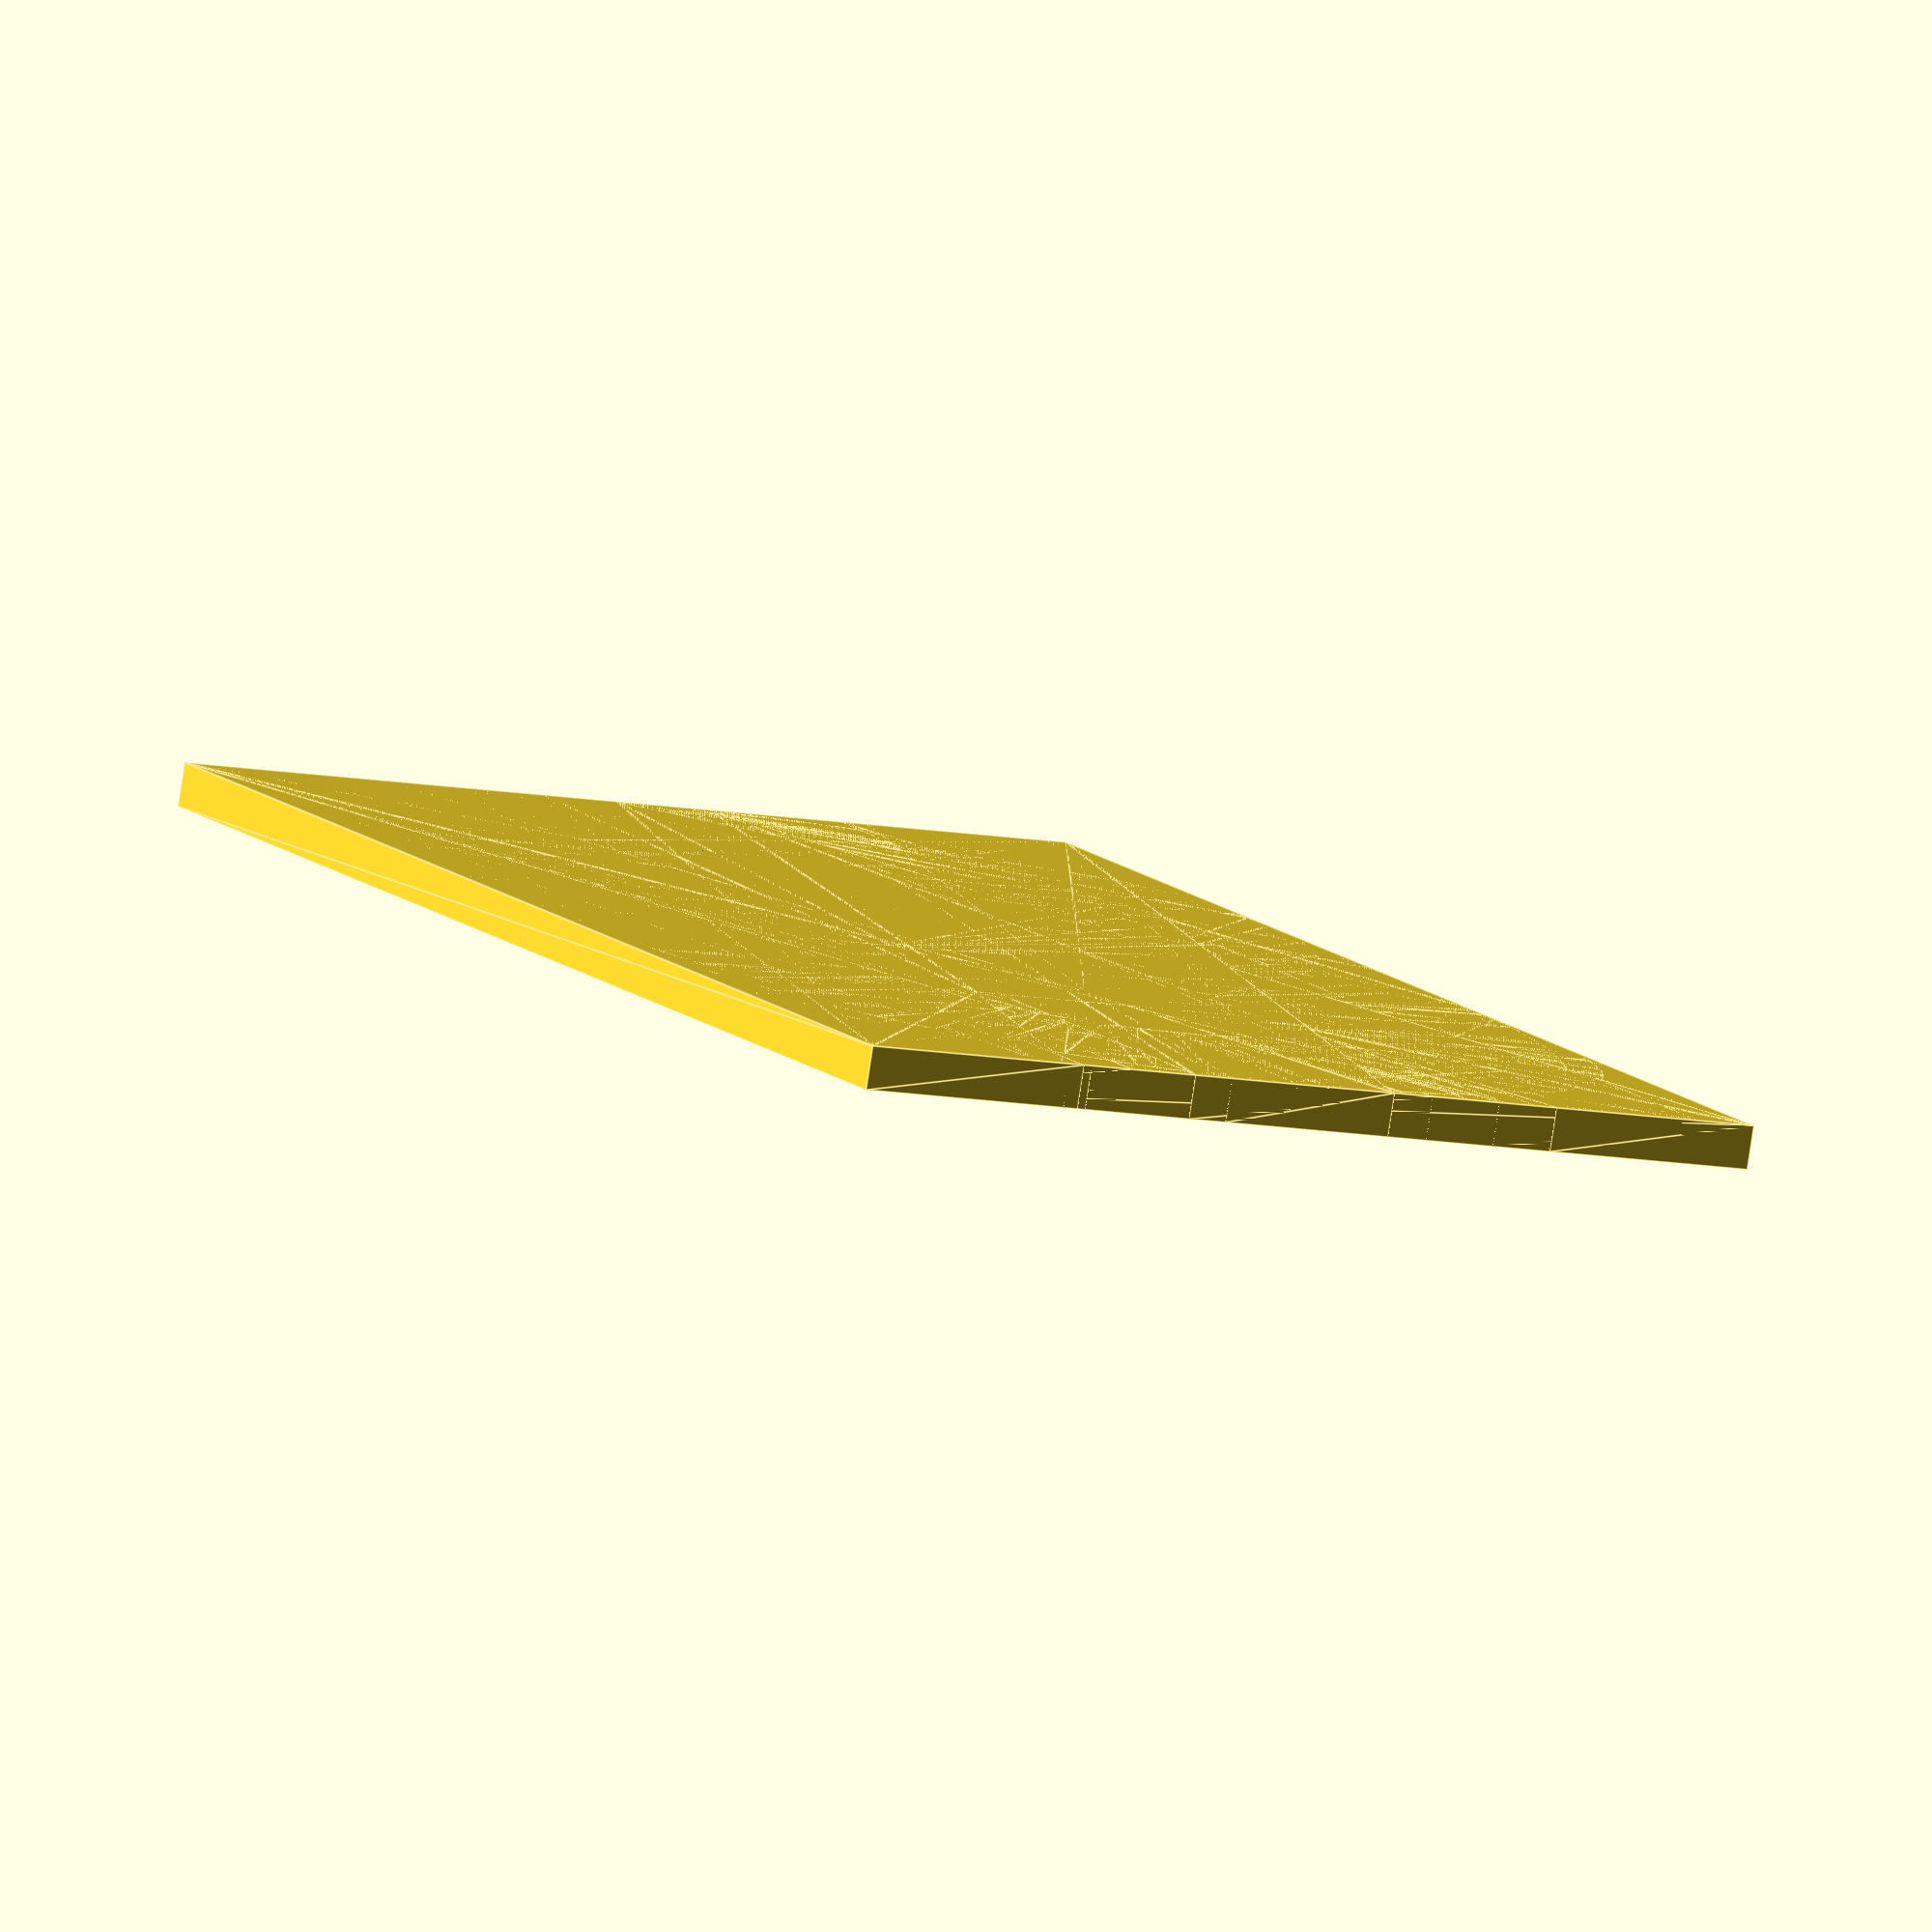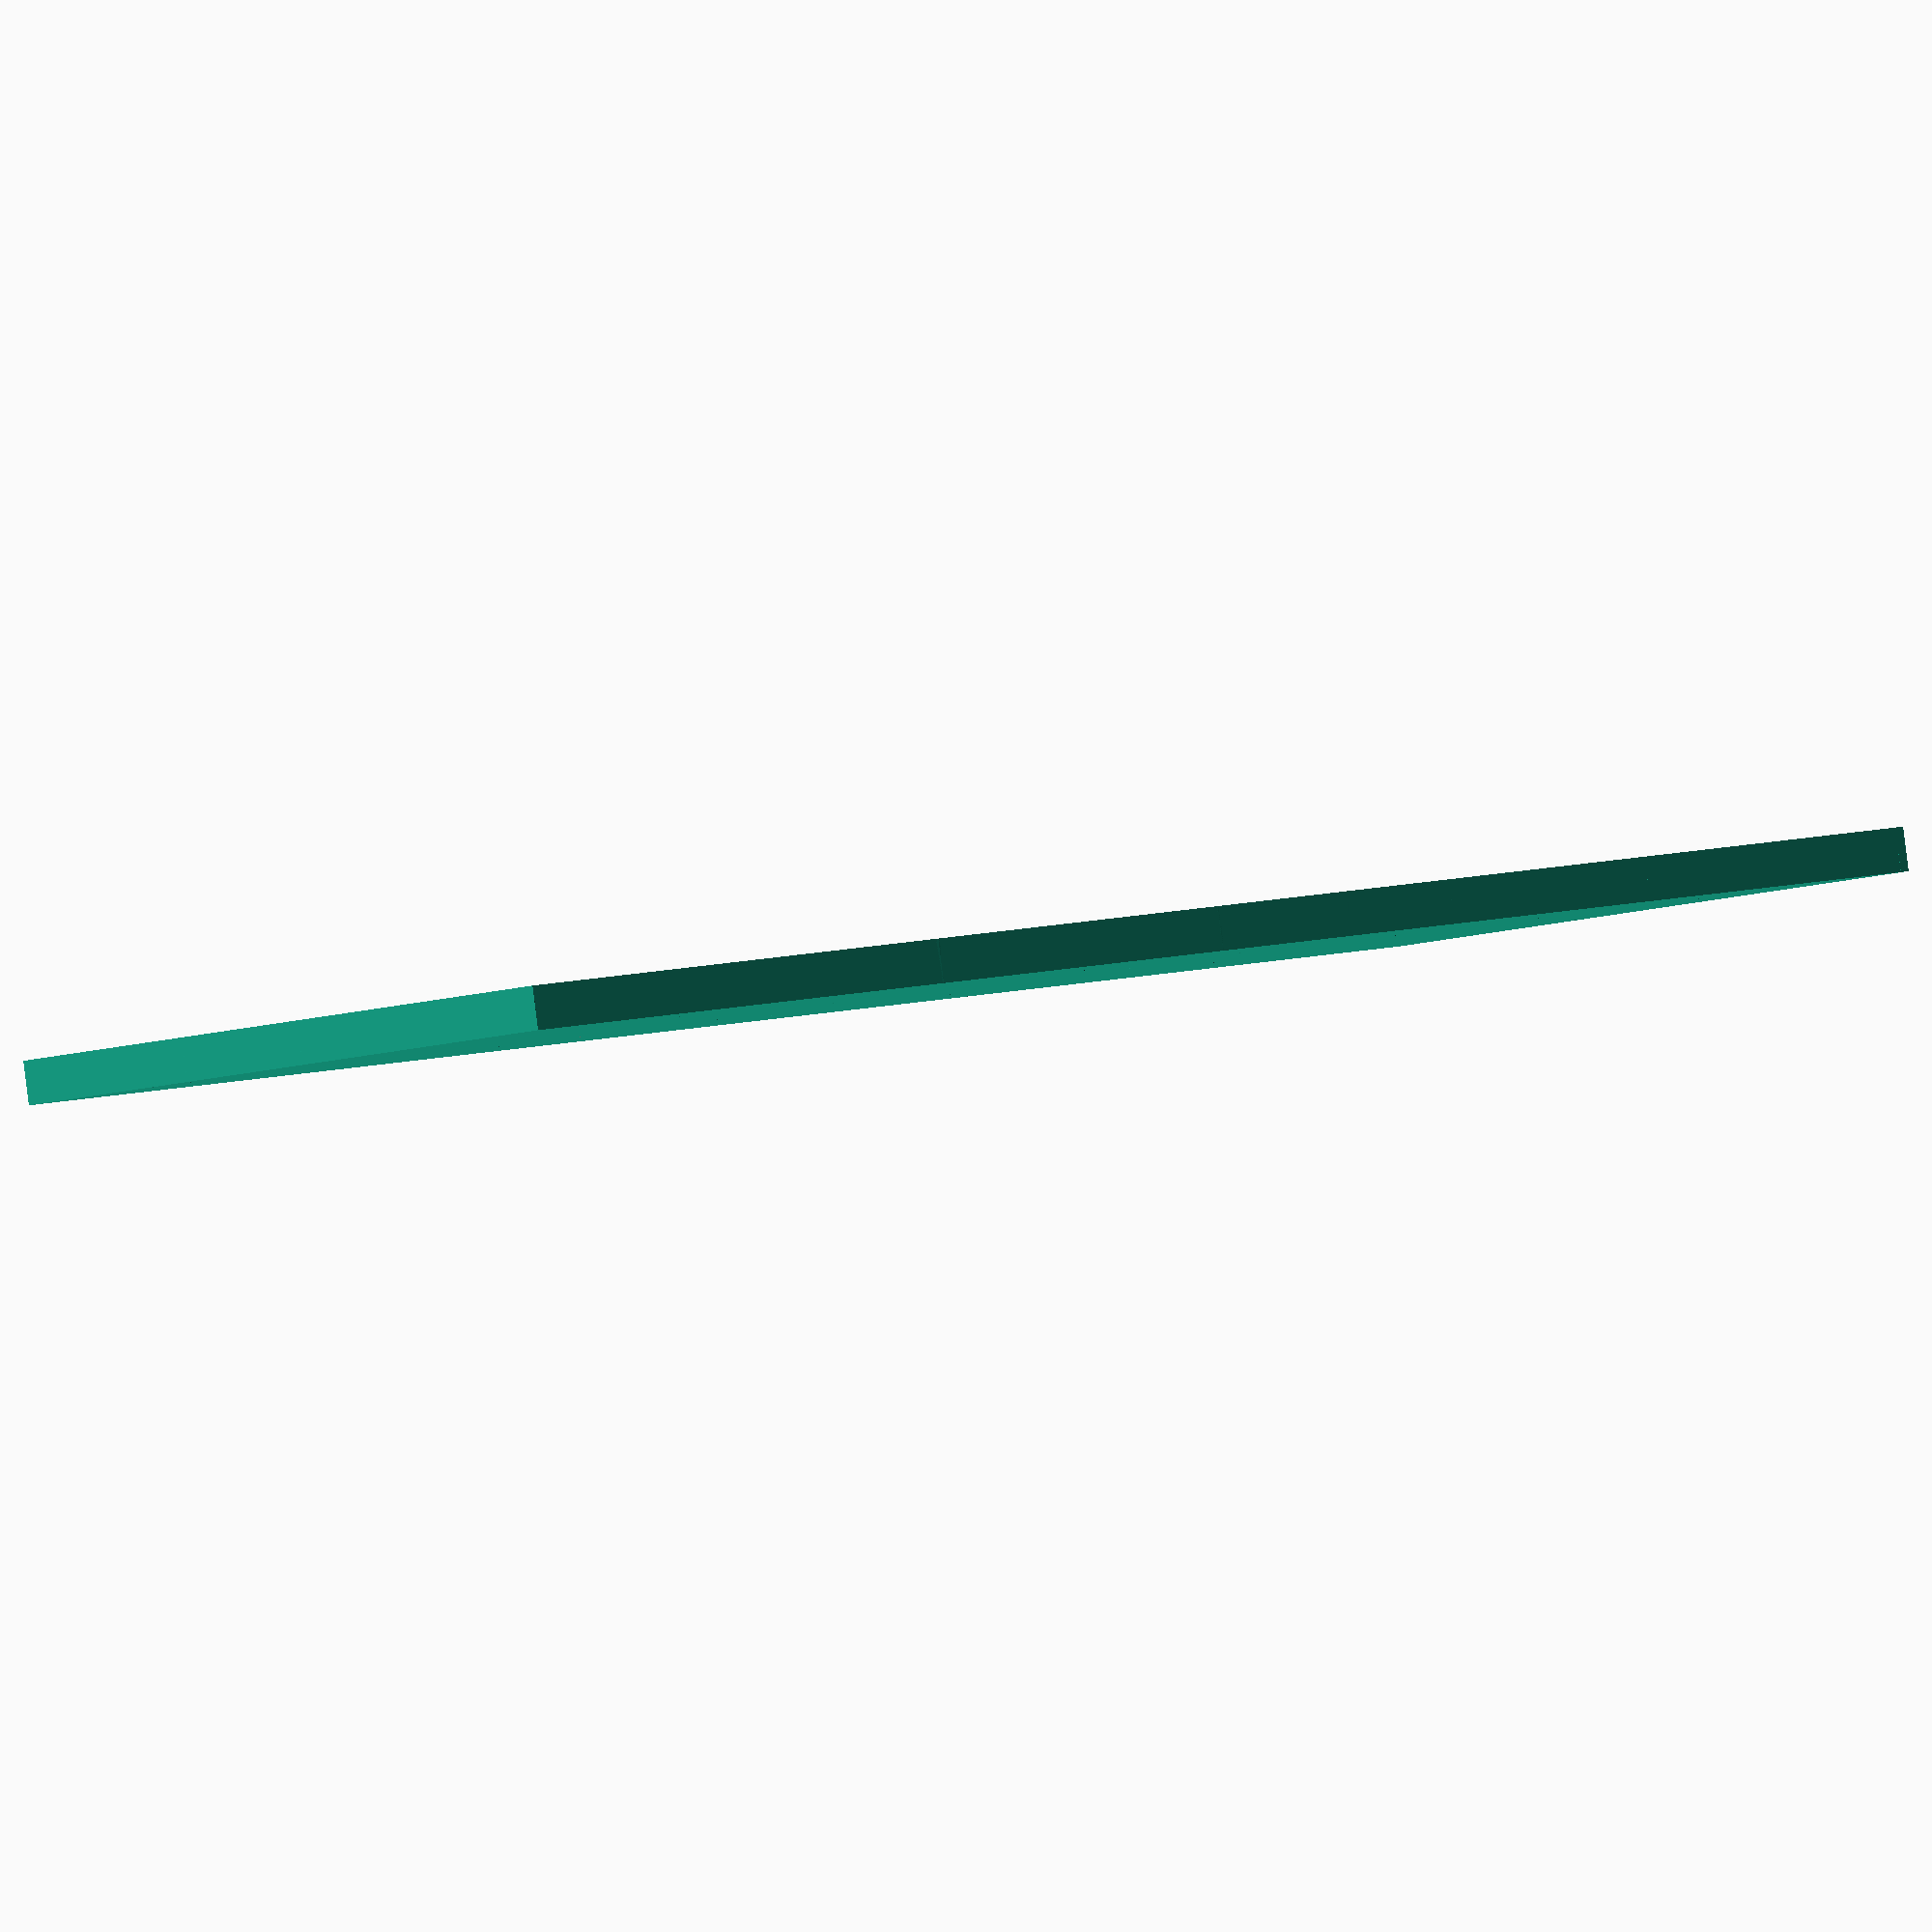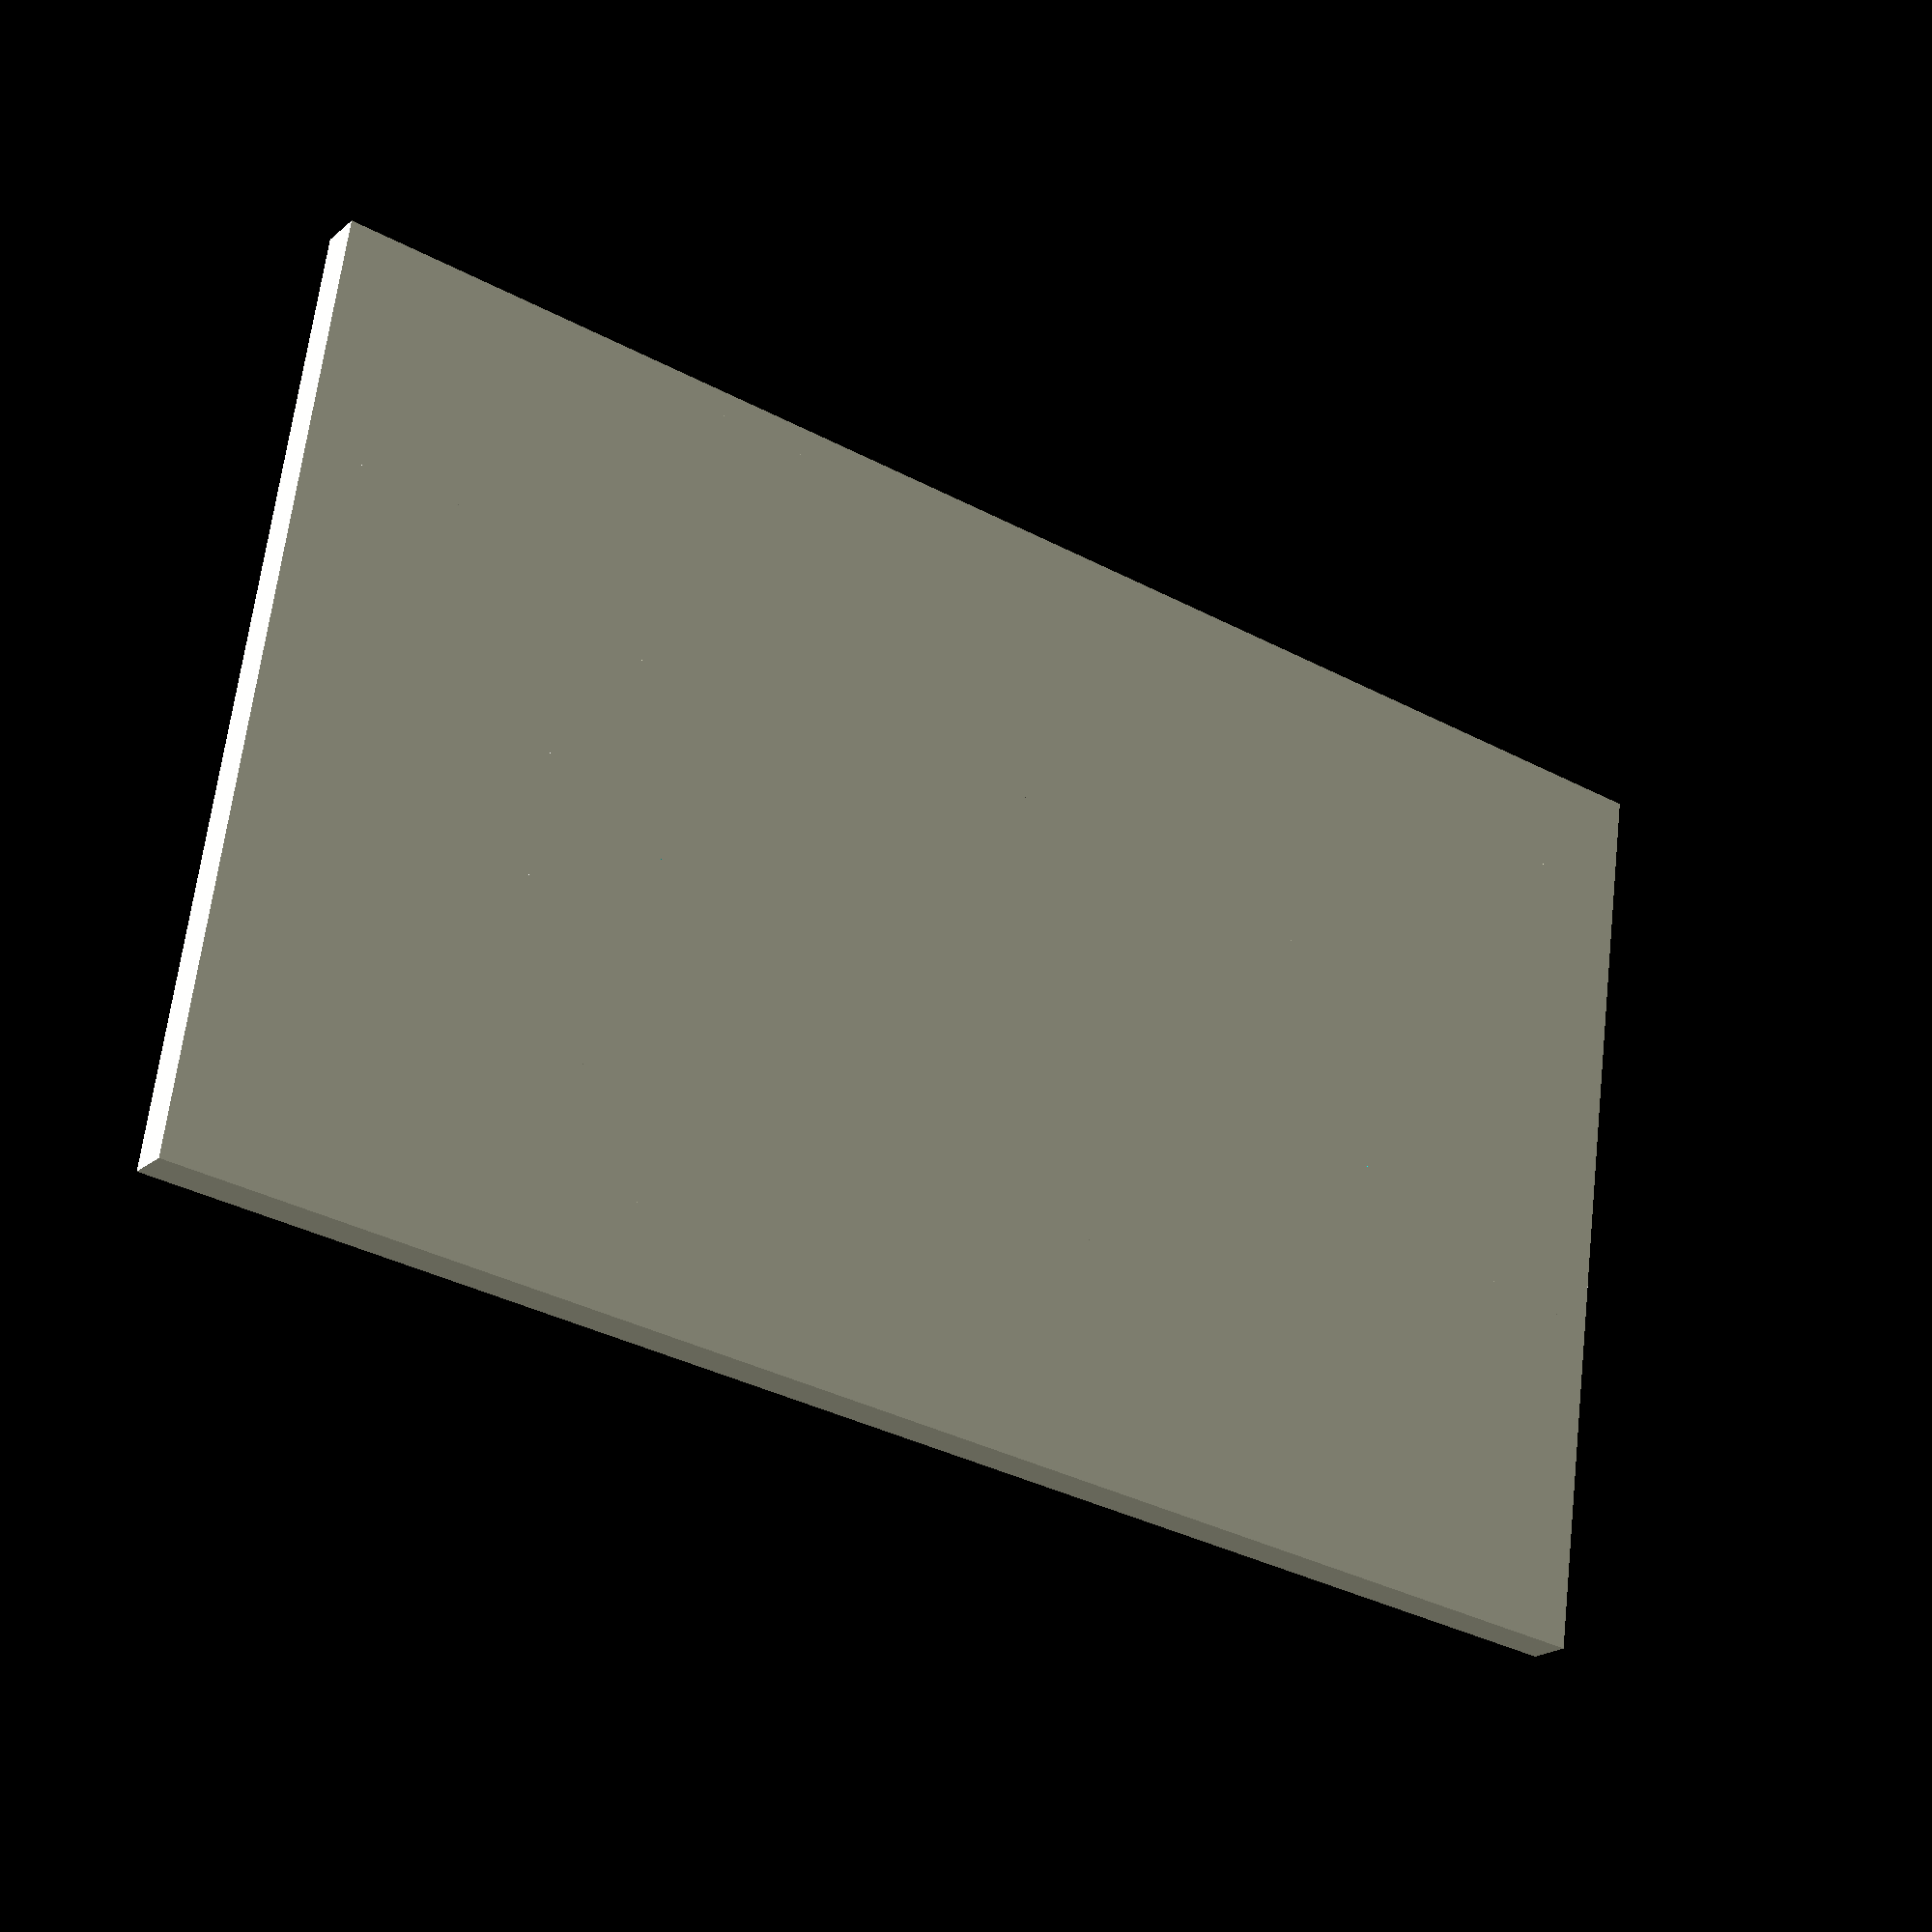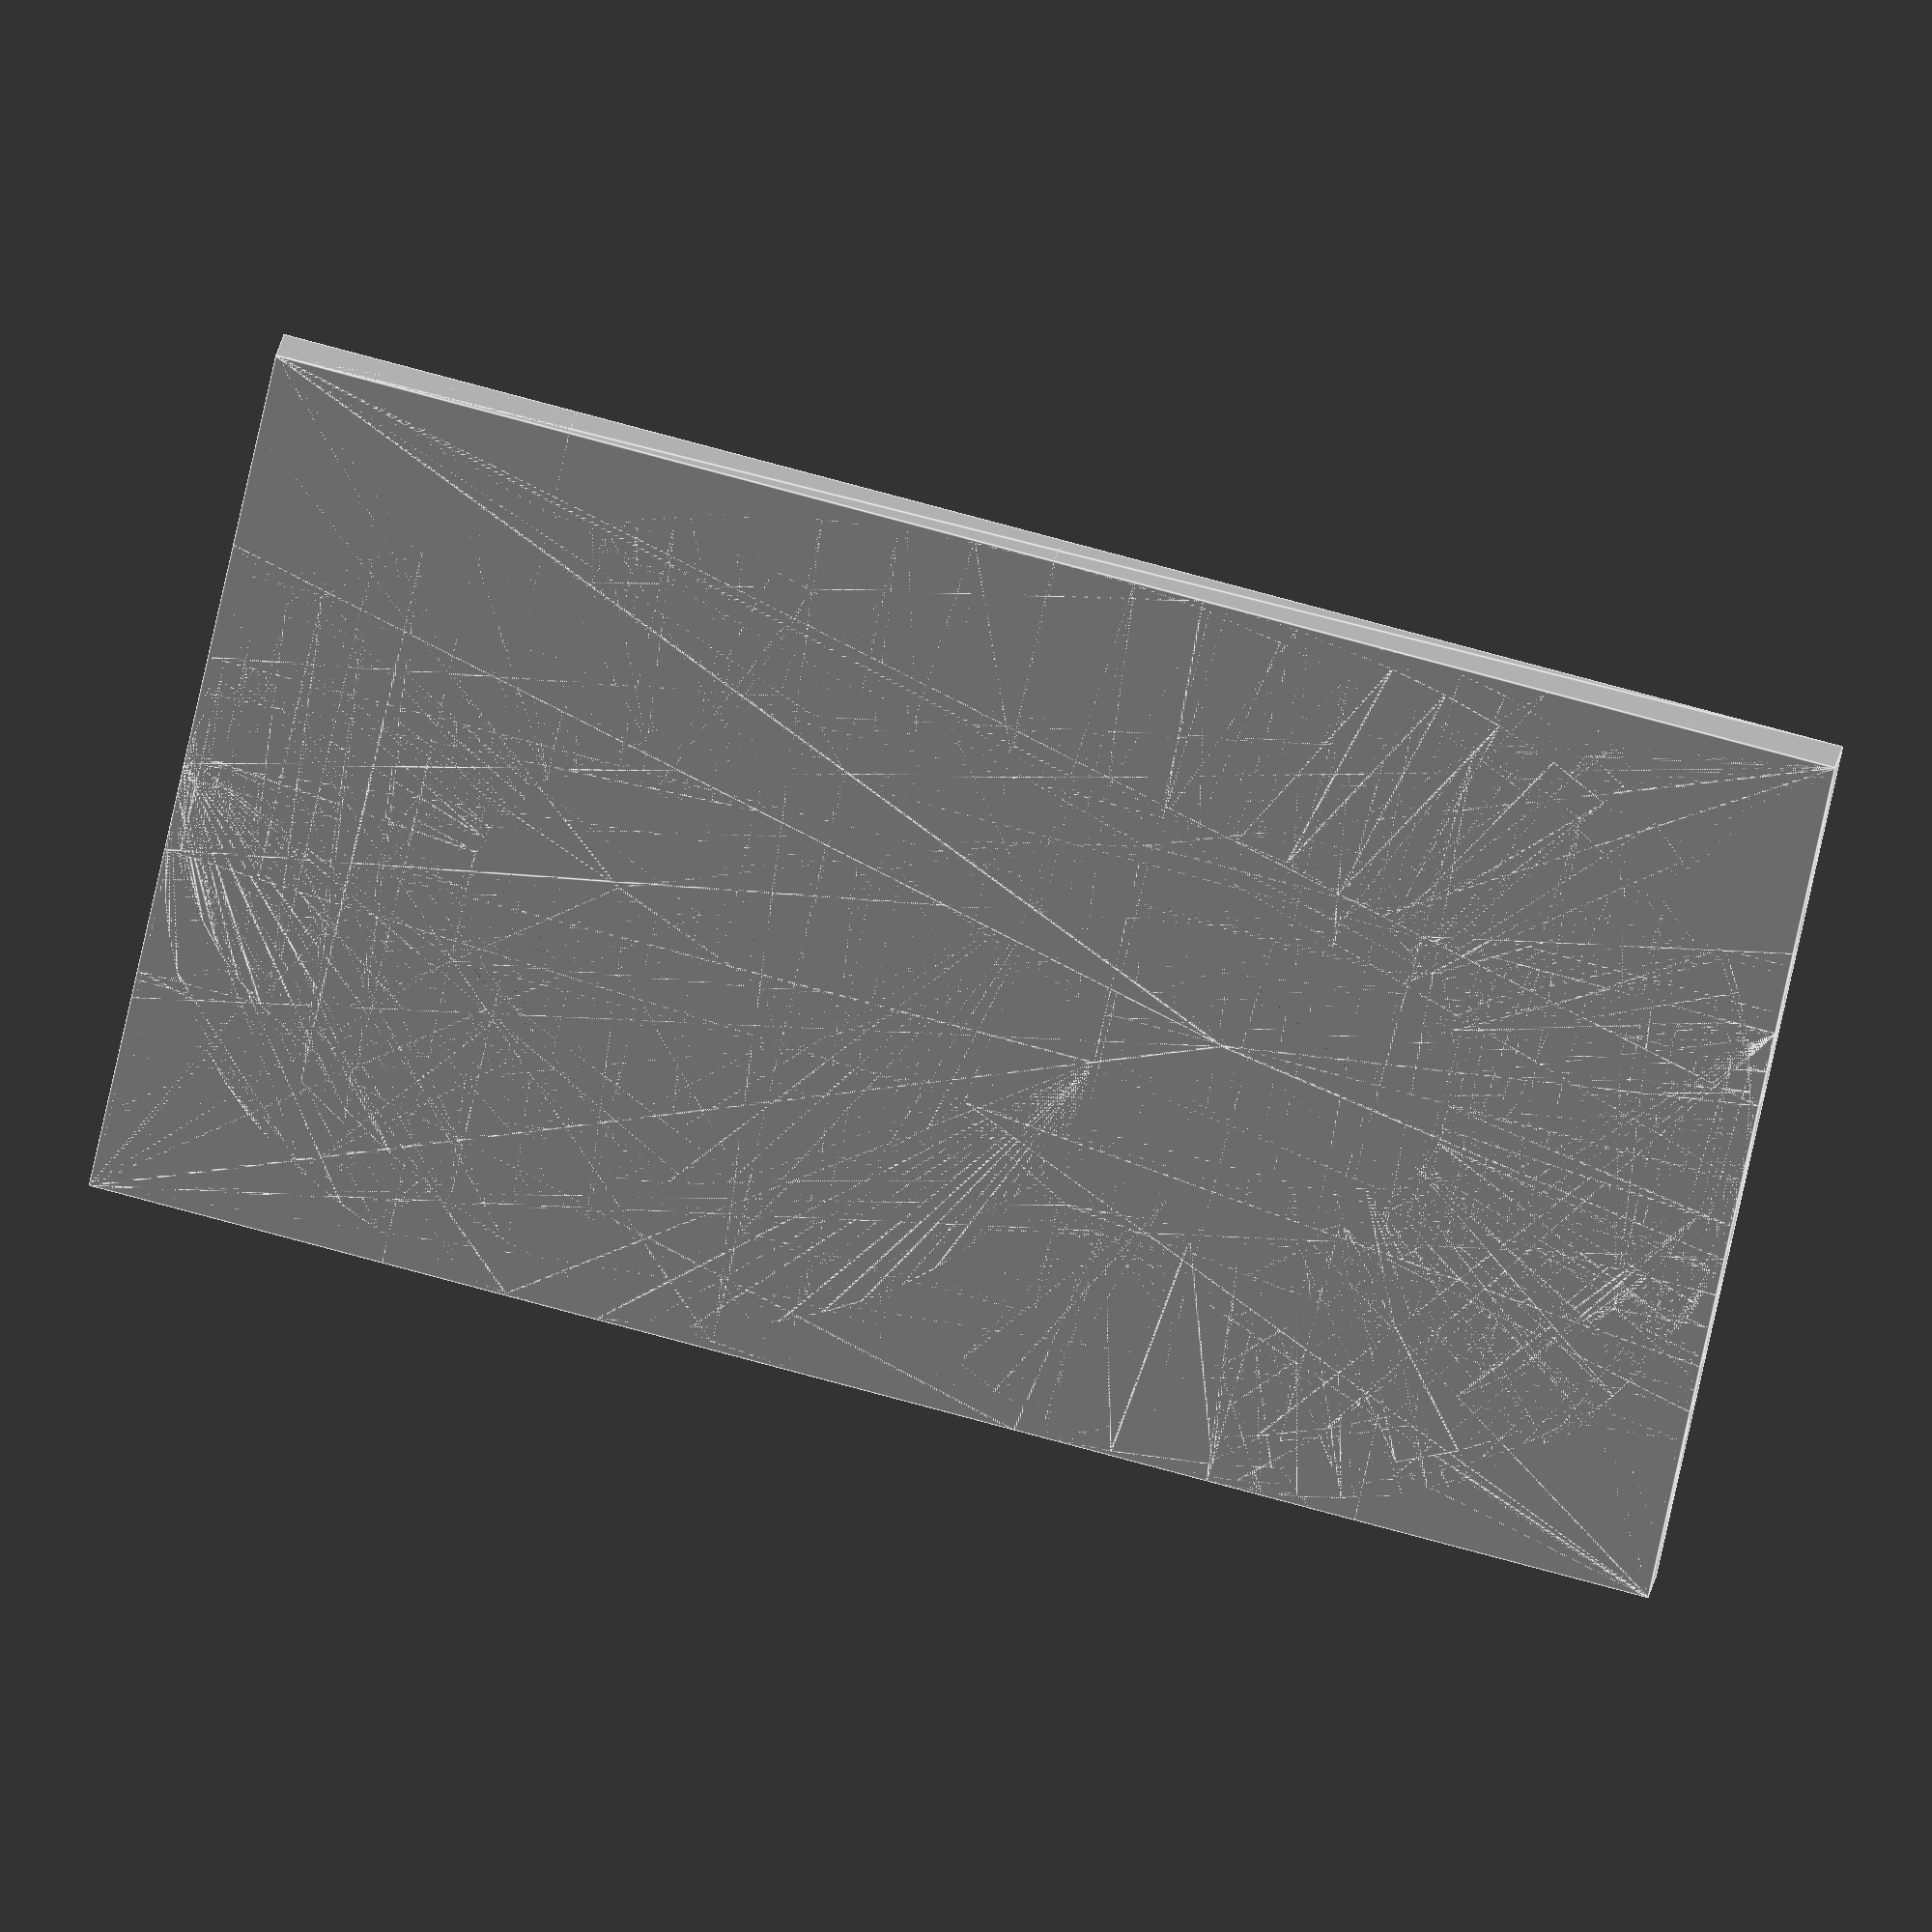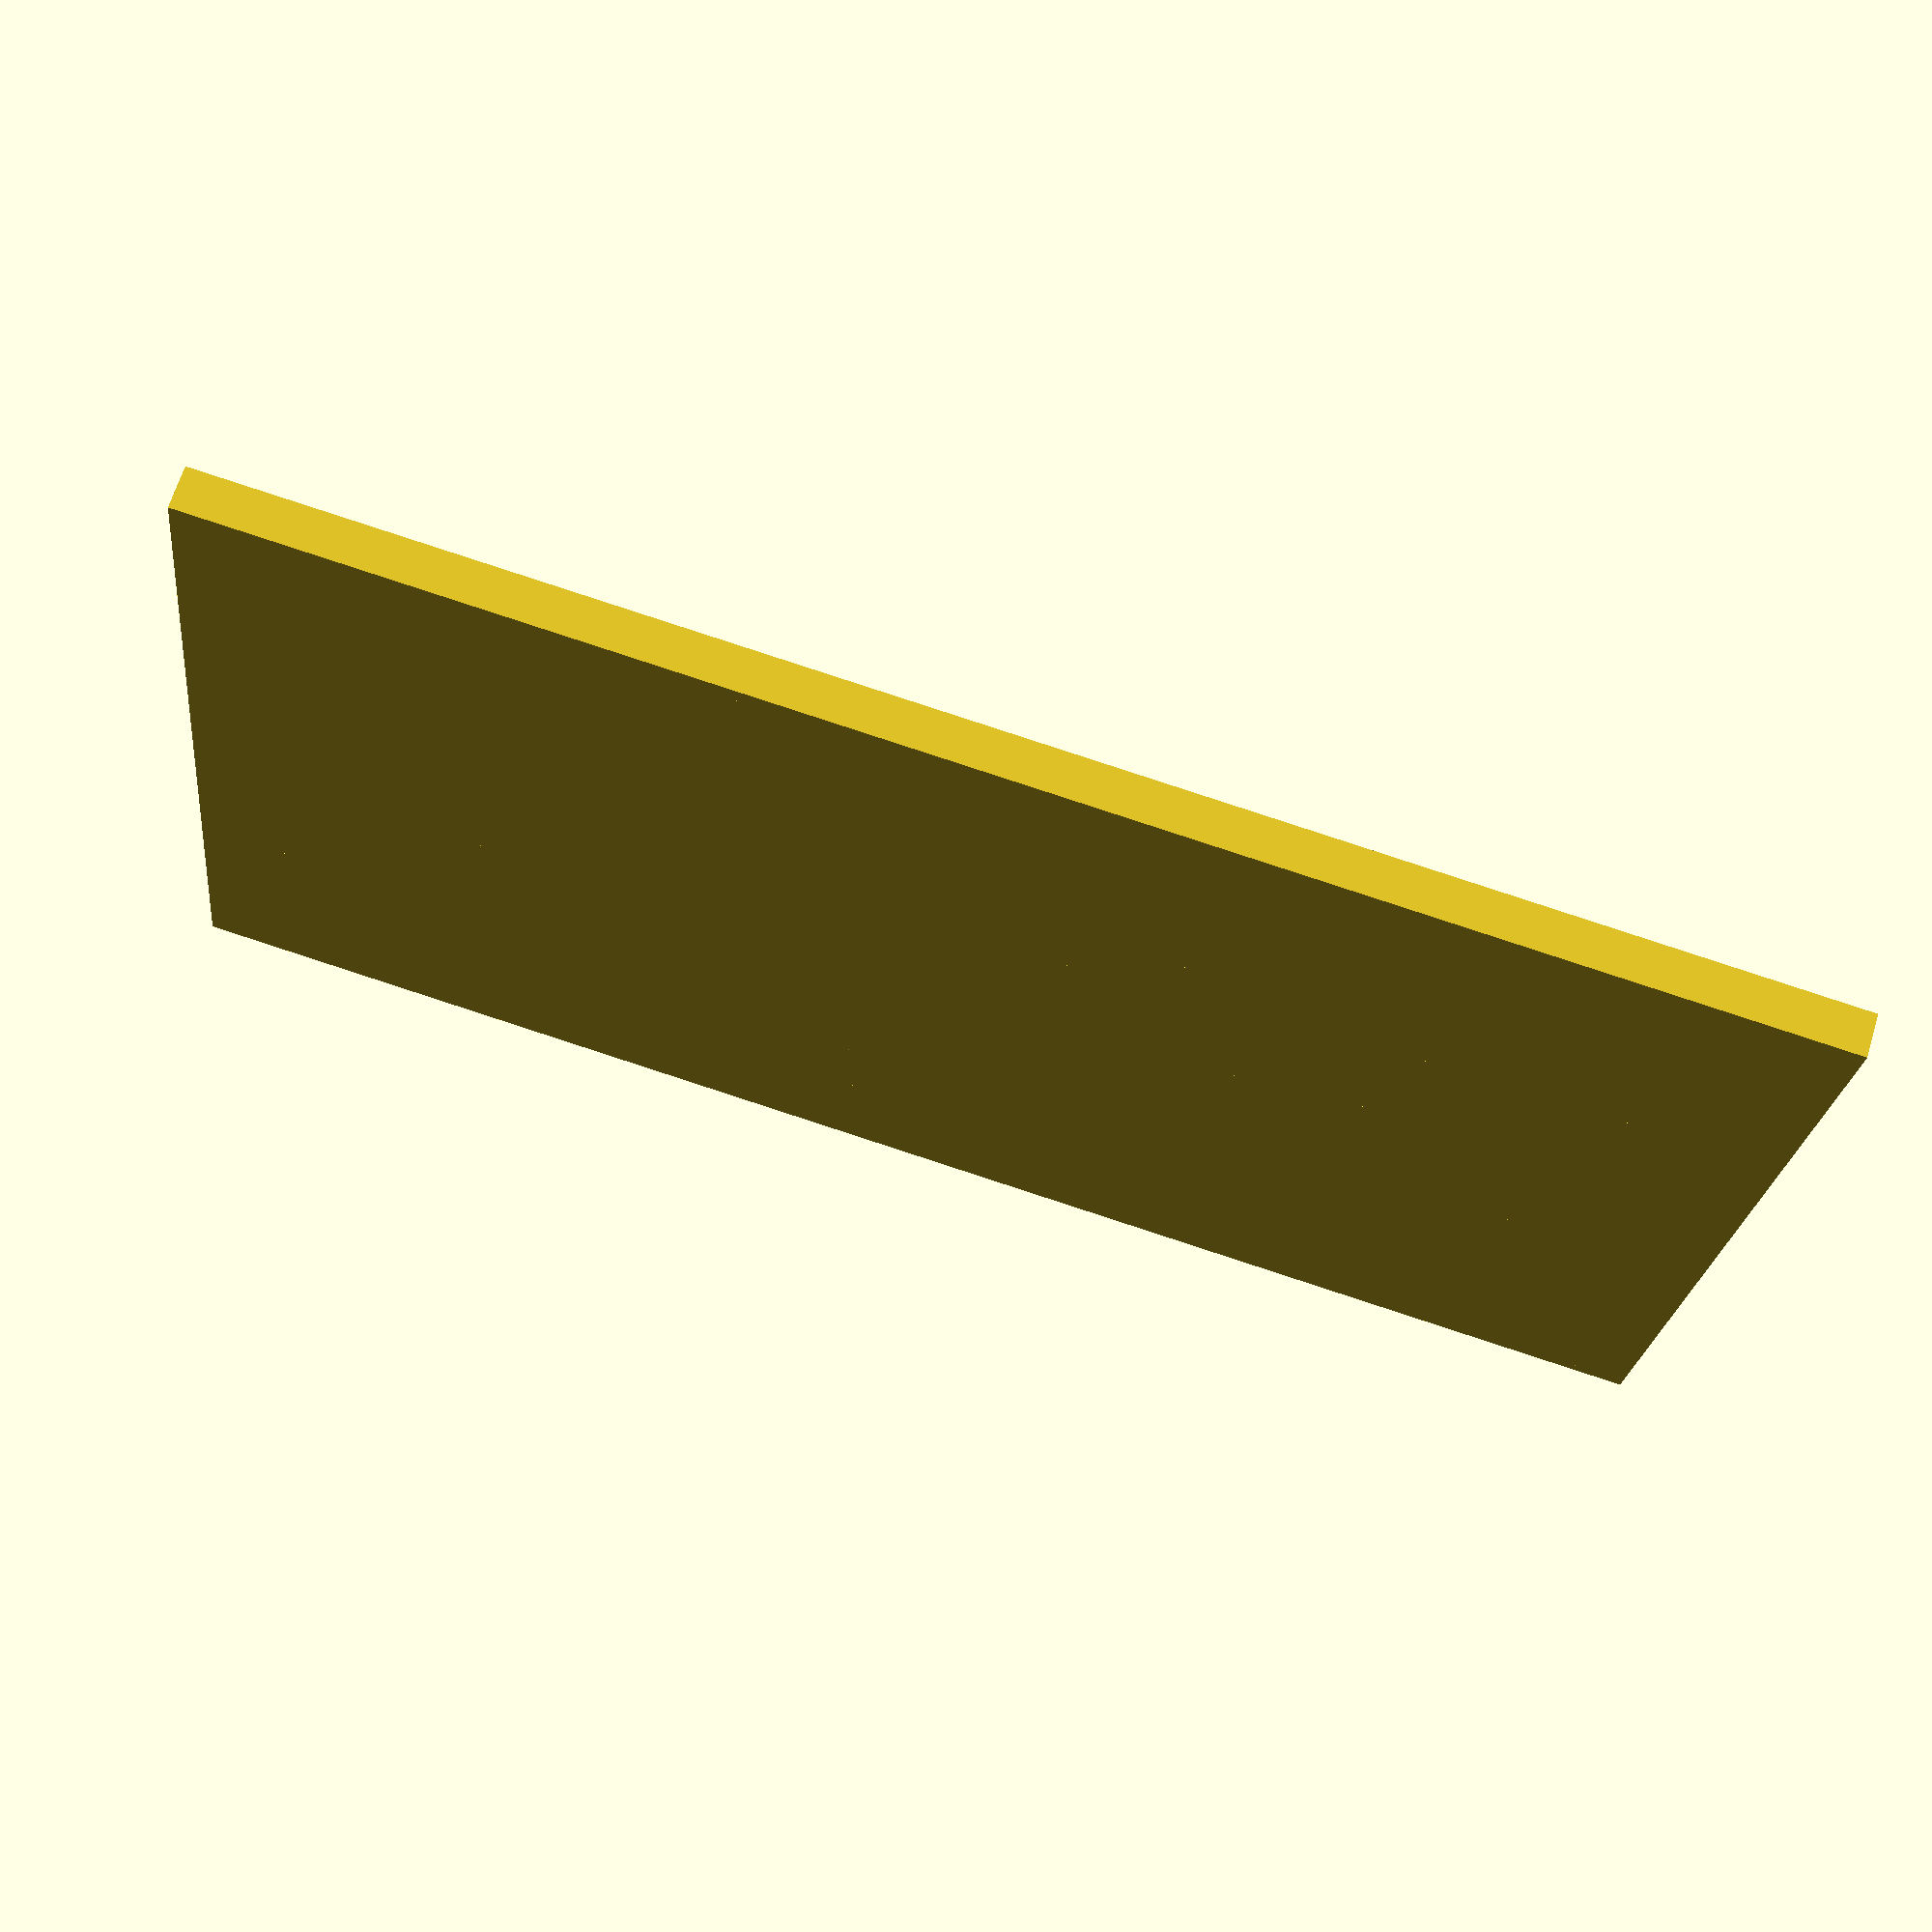
<openscad>

// Module names are of the form poly_<inkscape-path-id>().  As a result,
// you can associate a polygon in this OpenSCAD program with the corresponding
// SVG element in the Inkscape document by looking for the XML element with
// the attribute id="inkscape-path-id".

// fudge value is used to ensure that subtracted solids are a tad taller
// in the z dimension than the polygon being subtracted from.  This helps
// keep the resulting .stl file manifold.
fudge = 0.1;

module poly_path3442(h)
{
  scale([25.4/90, -25.4/90, 1]) union()
  {
    linear_extrude(height=h)
      polygon([[35.446744,-43.932999],[32.753868,-47.790245],[29.692586,-51.448744],[26.210267,-54.811237],[22.254283,-57.780464],[17.772004,-60.259166],[12.710801,-62.150084],[7.018043,-63.355958],[0.641102,-63.779529],[-2.584647,-63.612497],[-5.752129,-63.119857],[-8.840666,-62.314297],[-11.829583,-61.208501],[-14.698204,-59.815156],[-17.425853,-58.146948],[-19.991854,-56.216563],[-22.375532,-54.036687],[-24.556210,-51.620005],[-26.513213,-48.979205],[-28.225865,-46.126971],[-29.673489,-43.075990],[-30.835411,-39.838947],[-31.690954,-36.428530],[-32.219441,-32.857423],[-32.400199,-29.138313],[-32.202838,-25.226666],[-31.633312,-21.601776],[-30.725453,-18.250164],[-29.513095,-15.158349],[-28.030071,-12.312855],[-26.310214,-9.700201],[-22.295335,-5.119501],[-17.739124,-1.308417],[-12.912247,1.840880],[-8.085370,4.436223],[-3.529159,6.585441],[4.899079,10.704160],[8.281464,12.684232],[11.086805,14.772135],[13.298184,17.088386],[14.898684,19.753501],[15.871390,22.887998],[16.199385,26.612394],[15.923706,29.664785],[15.106696,32.323910],[13.763391,34.585540],[11.908827,36.445448],[9.558043,37.899403],[6.726075,38.943179],[3.427960,39.572545],[-0.321266,39.783273],[-4.311396,39.458371],[-7.882370,38.537227],[-11.066142,37.100186],[-13.894664,35.227592],[-16.399891,32.999791],[-18.613776,30.497127],[-22.295335,24.988587],[-38.976380,40.324542],[-37.973287,42.990010],[-35.643178,46.425095],[-32.102591,50.283046],[-27.468063,54.217113],[-21.856129,57.880546],[-15.383327,60.926594],[-11.860518,62.109738],[-8.166194,63.008506],[-4.314921,63.579552],[-0.321266,63.779532],[6.899940,63.211129],[13.961378,61.498873],[17.354062,60.210496],[20.613057,58.632191],[23.707116,56.762637],[26.604989,54.600512],[29.275427,52.144495],[31.687181,49.393265],[33.809004,46.345499],[35.609645,42.999877],[37.057857,39.355077],[38.122391,35.409777],[38.771997,31.162657],[38.975427,26.612394],[38.768042,21.789383],[38.165935,17.383687],[37.199181,13.368615],[35.897854,9.717472],[34.292028,6.403565],[32.411777,3.400200],[30.287174,0.680684],[27.948294,-1.781675],[22.747998,-6.041702],[17.051481,-9.593428],[11.099336,-12.650399],[5.132153,-15.426165],[-1.614448,-18.761171],[-4.138158,-20.288071],[-6.135572,-21.808628],[-7.636766,-23.388387],[-8.671813,-25.092891],[-9.270787,-26.987685],[-9.463762,-29.138313],[-9.266401,-31.468307],[-8.696875,-33.569953],[-7.789016,-35.417879],[-6.576658,-36.986713],[-5.093634,-38.251084],[-3.373777,-39.185619],[-1.450920,-39.764946],[0.641102,-39.963693],[4.105878,-39.710325],[7.096987,-38.985462],[9.697135,-37.841961],[11.989025,-36.332680],[14.055359,-34.510478],[15.978842,-32.428213],[19.728067,-27.694929],[35.446744,-43.932999]]);
  }
}

module poly_path3394(h)
{
  scale([25.4/90, -25.4/90, 1]) union()
  {
    linear_extrude(height=h)
      polygon([[24.554496,18.417140],[22.426617,23.400624],[20.142845,27.733442],[17.698808,31.411340],[15.090136,34.430065],[12.312457,36.785366],[9.361401,38.472989],[6.232597,39.488681],[2.921673,39.828190],[0.540498,39.627072],[-1.791323,39.035766],[-4.059403,38.072346],[-6.249353,36.754888],[-8.346787,35.101464],[-10.337318,33.130149],[-13.940117,28.306142],[-16.942652,22.427459],[-19.229824,15.638693],[-20.686533,8.084436],[-21.197680,-0.090719],[-20.732427,-7.737117],[-19.387175,-15.026287],[-17.237685,-21.754097],[-14.359719,-27.716417],[-10.829039,-32.709115],[-8.842606,-34.778066],[-6.721406,-36.528062],[-4.474907,-37.933587],[-2.112581,-38.969125],[0.356102,-39.609160],[2.921673,-39.828176],[6.052663,-39.530131],[9.017560,-38.634578],[11.825107,-37.139391],[14.484044,-35.042443],[17.003114,-32.341609],[19.391058,-29.034761],[21.656618,-25.119774],[23.808536,-20.594521],[37.608785,-35.654836],[34.812894,-41.447755],[31.419653,-46.785633],[27.507737,-51.570657],[23.155822,-55.705014],[18.442582,-59.090891],[13.446694,-61.630476],[8.246833,-63.225957],[2.921673,-63.779520],[-1.769469,-63.413121],[-6.231870,-62.345288],[-10.455331,-60.623068],[-14.429653,-58.293505],[-18.144637,-55.403646],[-21.590086,-52.000536],[-24.755800,-48.131222],[-27.631580,-43.842748],[-30.207228,-39.182160],[-32.472546,-34.196505],[-34.417334,-28.932829],[-36.031394,-23.438176],[-37.304527,-17.759593],[-38.226534,-11.944125],[-38.787218,-6.038818],[-38.976379,-0.090719],[-38.761266,6.397655],[-38.129647,12.708211],[-37.102101,18.807725],[-35.699209,24.662974],[-33.941548,30.240732],[-31.849699,35.507776],[-29.444241,40.430881],[-26.745753,44.976822],[-23.774816,49.112375],[-20.552008,52.804315],[-17.097909,56.019419],[-13.433098,58.724462],[-9.578155,60.886220],[-5.553659,62.471467],[-1.380190,63.446980],[2.921673,63.779534],[5.775630,63.620323],[8.596258,63.152257],[14.097466,61.346976],[19.345164,58.478513],[24.259220,54.661693],[28.759502,50.011339],[32.765877,44.642274],[36.198213,38.669323],[38.976377,32.207308],[24.554496,18.417140]]);
  }
}

module poly_path3464(h)
{
  scale([25.4/90, -25.4/90, 1]) union()
  {
    linear_extrude(height=h)
      polygon([[34.154558,63.779526],[34.154558,39.725532],[-8.208574,39.725532],[38.976378,-63.779535],[-28.529101,-63.779535],[-28.529101,-39.725540],[8.323380,-39.725540],[-38.976378,63.779526],[34.154558,63.779526]]);
  }
}

module poly_path3406(h)
{
  scale([25.4/90, -25.4/90, 1]) union()
  {
    linear_extrude(height=h)
      polygon([[38.976373,-6.985807],[-0.507841,-6.985807],[-0.507841,16.965537],[20.948211,16.965537],[20.948211,28.578310],[19.014072,31.353921],[17.020421,33.704260],[14.967257,35.646338],[12.854582,37.197164],[10.682395,38.373752],[8.450696,39.193110],[6.159485,39.672250],[3.808762,39.828183],[1.377170,39.627065],[-1.004022,39.035759],[-3.320122,38.072340],[-5.556440,36.754881],[-7.698282,35.101457],[-9.730957,33.130142],[-13.410037,28.306135],[-16.476144,22.427452],[-18.811741,15.638687],[-20.299293,8.084431],[-20.821262,-0.090723],[-20.299293,-8.258081],[-18.811741,-15.791782],[-16.476144,-22.551488],[-13.410037,-28.396857],[-9.730957,-33.187551],[-7.698282,-35.143539],[-5.556440,-36.783230],[-3.320122,-38.089082],[-1.004022,-39.043553],[1.377170,-39.629100],[3.808762,-39.828181],[6.601857,-39.597470],[9.275929,-38.901087],[11.842878,-37.732651],[14.314609,-36.085783],[16.703023,-33.954105],[19.020023,-31.331237],[21.277511,-28.210801],[23.487389,-24.586416],[36.183277,-41.642676],[33.349763,-46.240580],[30.035690,-50.459992],[26.308008,-54.228614],[22.233670,-57.474152],[17.879625,-60.124308],[13.312824,-62.106786],[8.600220,-63.349291],[3.808762,-63.779525],[-0.584183,-63.449008],[-4.846016,-62.479254],[-8.955721,-60.902955],[-12.892283,-58.752804],[-16.634688,-56.061494],[-20.161919,-52.861718],[-23.452962,-49.186168],[-26.486802,-45.067537],[-29.242424,-40.538518],[-31.698812,-35.631805],[-33.834951,-30.380089],[-35.629826,-24.816063],[-37.062422,-18.972421],[-38.111723,-12.881855],[-38.756715,-6.577058],[-38.976383,-0.090723],[-38.756715,6.397649],[-38.111723,12.708205],[-37.062422,18.807719],[-35.629826,24.662968],[-33.834951,30.240726],[-31.698812,35.507770],[-29.242424,40.430874],[-26.486802,44.976815],[-23.452962,49.112368],[-20.161919,52.804309],[-16.634688,56.019413],[-12.892283,58.724456],[-8.955721,60.886213],[-4.846016,62.471460],[-0.584183,63.446973],[3.808762,63.779527],[8.668162,63.331219],[13.570710,61.996218],[18.428623,59.789409],[23.154122,56.725675],[27.659426,52.819902],[31.856756,48.086974],[35.658332,42.541776],[38.976373,36.199192],[38.976373,-6.985807]]);
  }
}

module poly_path3391(h)
{
  scale([25.4/90, -25.4/90, 1]) union()
  {
    difference()
    {
       linear_extrude(height=h)
         polygon([[-38.976375,-63.779520],[-38.976375,63.779530],[2.220661,63.779530],[6.091071,63.558998],[9.823962,62.912171],[13.403853,61.861206],[16.815266,60.428258],[20.042720,58.635482],[23.070738,56.505034],[25.883838,54.059070],[28.466542,51.319745],[30.803370,48.309214],[32.878843,45.049634],[34.677482,41.563159],[36.183807,37.871946],[37.382339,33.998150],[38.257598,29.963926],[38.794105,25.791430],[38.976381,21.502817],[38.688030,16.187619],[37.846908,11.064613],[36.488908,6.172240],[34.649926,1.548936],[32.365855,-2.766860],[29.672589,-6.736708],[26.606023,-10.322171],[23.202051,-13.484810],[24.834043,-17.334359],[26.035304,-21.457250],[26.777119,-25.785146],[27.030772,-30.249713],[26.453771,-36.974680],[24.798149,-43.253333],[22.176971,-48.946866],[18.703304,-53.916472],[14.490215,-58.023347],[12.141721,-59.709883],[9.650772,-61.128684],[7.031501,-62.262398],[4.298041,-63.093677],[1.464526,-63.605167],[-1.454911,-63.779520],[-38.976375,-63.779520]]);
       translate([0, 0, -fudge])
         linear_extrude(height=h+2*fudge)
           polygon([[-17.076092,-20.956125],[-17.076092,-39.725528],[-1.454911,-39.725528],[-0.204595,-39.550063],[0.995470,-39.039329],[3.101266,-37.106012],[4.575324,-34.113499],[4.985715,-32.278770],[5.130488,-30.249713],[4.599253,-26.491277],[3.177841,-23.552863],[1.124689,-21.639477],[-0.058027,-21.131234],[-1.301763,-20.956125],[-17.076092,-20.956125]]);
       translate([0, 0, -fudge])
         linear_extrude(height=h+2*fudge)
           polygon([[-17.076092,39.725538],[-17.076092,3.280094],[2.526958,3.280094],[5.438581,3.637074],[8.159964,4.666729],[10.630087,6.307131],[12.787930,8.496349],[14.572473,11.172455],[15.922695,14.273522],[16.777577,17.737618],[17.076097,21.502817],[16.736897,25.828578],[15.740831,29.526509],[14.120205,32.617965],[11.907324,35.124301],[9.134493,37.066872],[5.834016,38.467032],[2.038198,39.346136],[-2.220656,39.725538],[-17.076092,39.725538]]);
    }
  }
}

module poly_path3412(h)
{
  scale([25.4/90, -25.4/90, 1]) union()
  {
    linear_extrude(height=h)
      polygon([[-38.976378,63.779534],[-10.629922,63.779534],[-10.629922,-63.779527],[-38.976378,-63.779527],[-38.976378,63.779534]]);
  }
}

module poly_path3418(h)
{
  scale([25.4/90, -25.4/90, 1]) union()
  {
    linear_extrude(height=h)
      polygon([[-20.761927,63.779532],[-20.761927,11.811028],[-15.412228,4.724414],[16.431218,63.779532],[38.976378,63.779532],[-2.420102,-12.537852],[35.664659,-63.416107],[10.062529,-63.416107],[-20.761927,-22.168379],[-20.761927,-63.779523],[-38.976378,-63.779523],[-38.976378,63.779532],[-20.761927,63.779532]]);
  }
}

module poly_path3424(h)
{
  scale([25.4/90, -25.4/90, 1]) union()
  {
    linear_extrude(height=h)
      polygon([[38.976381,-63.779526],[24.170966,-63.779526],[-0.056078,9.603167],[-24.170959,-63.779526],[-38.976375,-63.779526],[-38.976375,63.054758],[-22.937175,63.054758],[-22.937175,-5.979331],[-0.056078,63.779526],[22.937181,-5.798139],[22.937181,63.054758],[38.976381,63.054758],[38.976381,-63.779526]]);
  }
}

module poly_path3461(h)
{
  scale([25.4/90, -25.4/90, 1]) union()
  {
    linear_extrude(height=h)
      polygon([[19.921259,-63.779535],[-0.000000,-20.591681],[-19.921260,-63.779535],[-38.976378,-63.779535],[-7.687008,4.008995],[-7.687008,63.779526],[7.687008,63.779526],[7.687008,4.008995],[38.976377,-63.779535],[19.921259,-63.779535]]);
  }
}

module poly_path3430(h)
{
  scale([25.4/90, -25.4/90, 1]) union()
  {
    difference()
    {
       linear_extrude(height=h)
         polygon([[-0.000002,-63.779523],[-4.066601,-63.444544],[-7.997076,-62.462495],[-11.774009,-60.867714],[-15.379982,-58.694537],[-18.797576,-55.977301],[-22.009372,-52.750341],[-24.997953,-49.047995],[-27.745898,-44.904599],[-30.235791,-40.354489],[-32.450211,-35.432002],[-34.371741,-30.171474],[-35.982961,-24.607241],[-37.266454,-18.773641],[-38.204800,-12.705009],[-38.780582,-6.435682],[-38.976380,0.000004],[-38.775744,6.495579],[-38.186737,12.809357],[-37.228714,18.908600],[-35.921028,24.760566],[-34.283035,30.332518],[-32.334087,35.591715],[-30.093539,40.505418],[-27.580744,45.040889],[-24.815057,49.165386],[-21.815832,52.846172],[-18.602423,56.050507],[-15.194183,58.745651],[-11.610468,60.898865],[-7.870629,62.477409],[-3.994023,63.448545],[-0.000002,63.779532],[3.522265,63.504441],[7.048725,62.686089],[10.547444,61.334858],[13.986489,59.461126],[17.333925,57.075277],[20.557818,54.187689],[23.626233,50.808744],[26.507238,46.948823],[29.168897,42.618307],[31.579276,37.827576],[33.706442,32.587011],[35.518460,26.906992],[36.983397,20.797902],[38.069318,14.270120],[38.744289,7.334027],[38.976375,0.000004],[38.775739,-6.525515],[38.186732,-12.861519],[37.228709,-18.976066],[35.921024,-24.837216],[34.283030,-30.413027],[32.334082,-35.671559],[30.093534,-40.580870],[27.580740,-45.109021],[24.815053,-49.224069],[21.815828,-52.894075],[18.602418,-56.087097],[15.194179,-58.771195],[11.610463,-60.914427],[7.870625,-62.484854],[3.994018,-63.450532],[-0.000002,-63.779523]]);
       translate([0, 0, -fudge])
         linear_extrude(height=h+2*fudge)
           polygon([[-0.000002,-39.794060],[2.329359,-39.592699],[4.601949,-39.000862],[6.804864,-38.036913],[8.925203,-36.719219],[10.950061,-35.066146],[12.866538,-33.096060],[16.322732,-28.278312],[19.190565,-22.412904],[21.366815,-15.646763],[22.748260,-8.126818],[23.231680,0.000004],[22.694069,8.857207],[21.181016,16.719985],[18.842193,23.530843],[15.827270,29.232288],[12.285918,33.766826],[8.367808,37.076965],[6.314241,38.254918],[4.222611,39.105210],[2.111627,39.620656],[-0.000002,39.794068],[-2.347508,39.590712],[-4.633565,38.993417],[-6.845754,38.021350],[-8.971657,36.693675],[-10.998854,35.029555],[-12.914927,33.048157],[-16.364025,28.210180],[-19.219601,22.333060],[-21.382303,15.570113],[-22.752781,8.074656],[-23.231685,0.000004],[-22.757297,-8.022477],[-21.397786,-15.493447],[-19.248632,-22.253199],[-16.405314,-28.142031],[-12.963312,-33.000237],[-11.047642,-34.992948],[-9.018107,-36.668114],[-6.886640,-38.005771],[-4.665177,-38.985956],[-2.365653,-39.588707],[-0.000002,-39.794060]]);
    }
  }
}

module poly_path3409(h)
{
  scale([25.4/90, -25.4/90, 1]) union()
  {
    linear_extrude(height=h)
      polygon([[19.454057,63.779534],[38.976376,63.779534],[38.976376,-63.779527],[19.454057,-63.779527],[19.454057,-12.573676],[-19.454062,-12.573676],[-19.454062,-63.779527],[-38.976381,-63.779527],[-38.976381,63.779534],[-19.454062,63.779534],[-19.454062,11.480318],[19.454057,11.480318],[19.454057,63.779534]]);
  }
}

module poly_path3436(h)
{
  scale([25.4/90, -25.4/90, 1]) union()
  {
    difference()
    {
       linear_extrude(height=h)
         polygon([[18.371679,63.416113],[38.976379,63.416113],[24.969243,40.339190],[28.218860,31.966424],[30.716736,22.418233],[32.320135,11.745724],[32.886320,0.000002],[32.701358,-6.495573],[32.158367,-12.809351],[31.275190,-18.908593],[30.069667,-24.760560],[28.559642,-30.332511],[26.762956,-35.591709],[24.697450,-40.505412],[22.380968,-45.040882],[19.831350,-49.165380],[17.066440,-52.846166],[14.104078,-56.050501],[10.962107,-58.745645],[7.658369,-60.898859],[4.210706,-62.477403],[0.636959,-63.448538],[-3.045029,-63.779526],[-6.793924,-63.442550],[-10.417331,-62.455044],[-13.899191,-60.852145],[-17.223448,-58.668987],[-20.374042,-55.940704],[-23.334917,-52.702432],[-26.090015,-48.989306],[-28.623277,-44.836461],[-30.918647,-40.279031],[-32.960065,-35.352152],[-34.731476,-30.090959],[-36.216820,-24.530586],[-37.400039,-18.706168],[-38.265078,-12.652841],[-38.795876,-6.405739],[-38.976378,0.000002],[-38.791416,6.495577],[-38.248425,12.809355],[-37.365248,18.908597],[-36.159725,24.760564],[-34.649700,30.332515],[-32.853013,35.591712],[-30.787508,40.505416],[-28.471026,45.040886],[-25.921408,49.165384],[-23.156497,52.846170],[-20.194136,56.050505],[-17.052165,58.745649],[-13.748427,60.898862],[-10.300763,62.477407],[-6.727017,63.448542],[-3.045029,63.779530],[1.303654,63.302546],[5.633305,61.871595],[9.886831,59.486677],[14.007137,56.147791],[18.371679,63.416113]]);
       translate([0, 0, -fudge])
         linear_extrude(height=h+2*fudge)
           polygon([[6.902068,10.357361],[-13.601131,10.357361],[3.146531,38.158694],[0.050751,39.385223],[-3.045029,39.794066],[-5.209136,39.590709],[-7.316595,38.993415],[-9.355957,38.021348],[-11.315773,36.693672],[-14.950975,33.048155],[-18.130613,28.210178],[-20.763096,22.333058],[-22.756837,15.570111],[-24.020247,8.074654],[-24.461737,0.000002],[-24.024410,-8.022480],[-22.771111,-15.493449],[-20.789859,-22.253202],[-18.168676,-28.142033],[-14.995580,-33.000239],[-13.229572,-34.992950],[-11.358594,-36.668116],[-9.393648,-38.005773],[-7.345737,-38.985958],[-5.225863,-39.588709],[-3.045029,-39.794062],[-0.897649,-39.590705],[1.197395,-38.993411],[3.228208,-38.021344],[5.182895,-36.693669],[8.816313,-33.048151],[12.002492,-28.210174],[14.646276,-22.333054],[16.652506,-15.570107],[17.926026,-8.074650],[18.371679,0.000002],[18.097309,6.569884],[17.318606,12.628712],[16.102180,18.142416],[14.514641,23.076925],[6.902068,10.357361]]);
    }
  }
}

module poly_path3400(h)
{
  scale([25.4/90, -25.4/90, 1]) union()
  {
    linear_extrude(height=h)
      polygon([[-38.976381,63.779530],[38.976375,63.779530],[38.976375,39.725538],[-15.992372,39.725538],[-15.992372,11.480320],[28.207644,11.480320],[28.207644,-12.573674],[-15.992372,-12.573674],[-15.992372,-39.725528],[38.815648,-39.725528],[38.815648,-63.779520],[-38.976381,-63.779520],[-38.976381,63.779530]]);
  }
}

module poly_path3454(h)
{
  scale([25.4/90, -25.4/90, 1]) union()
  {
    linear_extrude(height=h)
      polygon([[38.976382,-63.779526],[26.520887,-63.779526],[17.793568,12.027001],[5.253342,-63.779526],[-5.253334,-63.779526],[-17.793560,12.027001],[-26.520879,-63.779526],[-38.976374,-63.779526],[-24.233135,63.779534],[-13.641728,63.779534],[0.000004,-18.587173],[13.557005,63.779534],[24.233143,63.779534],[38.976382,-63.779526]]);
  }
}

module poly_path3457(h)
{
  scale([25.4/90, -25.4/90, 1]) union()
  {
    linear_extrude(height=h)
      polygon([[-22.116611,63.779534],[-0.142080,11.115865],[22.116605,63.779534],[38.976374,63.779534],[8.666676,-8.200221],[32.156692,-63.779526],[15.202205,-63.779526],[0.142073,-28.062989],[-14.918058,-63.779526],[-31.872545,-63.779526],[-8.571965,-8.746903],[-38.976381,63.779534],[-22.116611,63.779534]]);
  }
}

module poly_path3403(h)
{
  scale([25.4/90, -25.4/90, 1]) union()
  {
    linear_extrude(height=h)
      polygon([[27.792578,-12.646723],[-15.106477,-12.646723],[-15.106477,-39.759847],[38.976378,-39.759847],[38.976378,-63.779527],[-38.976378,-63.779527],[-38.976378,63.779532],[-15.106477,63.779532],[-15.106477,11.372957],[27.792578,11.372957],[27.792578,-12.646723]]);
  }
}

module poly_path3397(h)
{
  scale([25.4/90, -25.4/90, 1]) union()
  {
    difference()
    {
       linear_extrude(height=h)
         polygon([[-38.976382,-63.779520],[-38.976382,63.779530],[-13.989606,63.779530],[-7.551100,63.457652],[-1.532747,62.511414],[4.066111,60.969912],[9.246131,58.862243],[14.007972,56.217501],[18.352289,53.064784],[22.279742,49.433186],[25.790987,45.351803],[28.886682,40.849732],[31.567484,35.956068],[33.834051,30.699907],[35.687041,25.110346],[37.127110,19.216478],[38.154917,13.047402],[38.771119,6.632212],[38.976374,0.000004],[38.784087,-6.662233],[38.202551,-13.099712],[37.224751,-19.284137],[35.843675,-25.187213],[34.052310,-30.780646],[31.843640,-36.036139],[29.210654,-40.925398],[26.146338,-45.420129],[22.643677,-49.492035],[18.695659,-53.112822],[14.295270,-56.254195],[9.435496,-58.887858],[4.109324,-60.985518],[-1.690259,-62.518878],[-7.970267,-63.459644],[-14.737713,-63.779520],[-38.976382,-63.779520]]);
       translate([0, 0, -fudge])
         linear_extrude(height=h+2*fudge)
           polygon([[-17.580520,39.725538],[-17.580520,-39.725528],[-14.737713,-39.725528],[-10.528296,-39.559673],[-6.647637,-39.064954],[-3.087845,-38.245644],[0.158969,-37.106012],[3.100695,-35.650330],[5.745224,-33.882868],[8.100446,-31.807898],[10.174252,-29.429691],[11.974531,-26.752517],[13.509173,-23.780647],[14.786069,-20.518353],[15.813109,-16.969905],[17.149181,-9.031632],[17.580512,0.000004],[17.119958,8.874684],[15.719595,16.739283],[14.658219,20.276119],[13.351369,23.540416],[11.795540,26.525499],[9.987225,29.224695],[7.922917,31.631331],[5.599110,33.738734],[3.012296,35.540229],[0.158969,37.029145],[-2.964378,38.198807],[-6.361252,39.042542],[-10.035159,39.553677],[-13.989606,39.725538],[-17.580520,39.725538]]);
    }
  }
}

module poly_path3415(h)
{
  scale([25.4/90, -25.4/90, 1]) union()
  {
    linear_extrude(height=h)
      polygon([[38.974783,-63.779525],[11.098204,-63.779525],[11.098204,25.675116],[10.917850,29.356913],[10.272432,32.402926],[9.223204,34.857812],[7.831417,36.766222],[6.158323,38.172810],[4.265175,39.122231],[2.213225,39.659137],[0.063724,39.828183],[-2.782237,39.433743],[-5.426292,38.305708],[-7.739132,36.527006],[-9.591445,34.180565],[-10.853922,31.349314],[-11.397252,28.116180],[-11.092125,24.564092],[-9.809231,20.775978],[-38.266572,20.775978],[-38.867609,25.026576],[-38.946018,29.187867],[-38.528170,33.234334],[-37.640438,37.140461],[-36.309194,40.880733],[-34.560811,44.429631],[-32.421661,47.761641],[-29.918117,50.851245],[-27.076552,53.672928],[-23.923337,56.201172],[-20.484845,58.410463],[-16.787450,60.275282],[-12.857523,61.770115],[-8.721436,62.869444],[-4.405563,63.547754],[0.063724,63.779527],[4.075888,63.591300],[7.968667,63.039199],[11.722494,62.142096],[15.317803,60.918861],[18.735026,59.388368],[21.954597,57.569486],[24.956950,55.481089],[27.722518,53.142046],[30.231733,50.571230],[32.465030,47.787511],[34.402841,44.809763],[36.025600,41.656855],[37.313741,38.347659],[38.247696,34.901048],[38.807898,31.335891],[38.974783,27.671062],[38.974783,-63.779525]]);
  }
}

module poly_path3421(h)
{
  scale([25.4/90, -25.4/90, 1]) union()
  {
    linear_extrude(height=h)
      polygon([[-38.976377,-63.779529],[-38.976377,63.779532],[38.976377,63.779532],[38.976377,39.725537],[-10.393701,39.725537],[-10.393701,-63.779529],[-38.976377,-63.779529]]);
  }
}

module poly_path3445(h)
{
  scale([25.4/90, -25.4/90, 1]) union()
  {
    linear_extrude(height=h)
      polygon([[10.589812,63.779530],[10.589812,-39.725537],[38.976381,-39.725537],[38.976381,-63.779532],[-38.976375,-63.779532],[-38.976375,-39.725537],[-10.442724,-39.725537],[-10.442724,63.779530],[10.589812,63.779530]]);
  }
}

module poly_path3427(h)
{
  scale([25.4/90, -25.4/90, 1]) union()
  {
    linear_extrude(height=h)
      polygon([[-19.556088,-15.853768],[21.321577,63.779531],[38.976382,63.779531],[38.976382,-63.779530],[19.556097,-63.779530],[19.556097,15.489316],[-21.049956,-63.779530],[-38.976373,-63.779530],[-38.976373,63.779531],[-19.556088,63.779531],[-19.556088,-15.853768]]);
  }
}

module poly_path3433(h)
{
  scale([25.4/90, -25.4/90, 1]) union()
  {
    difference()
    {
       linear_extrude(height=h)
         polygon([[-38.976378,-63.779523],[-38.976378,63.779531],[-15.849316,63.779531],[-15.849316,11.744110],[4.528375,11.744110],[8.060167,11.546316],[11.487721,10.966345],[14.793979,10.024311],[17.961883,8.740329],[20.974378,7.134513],[23.814405,5.226978],[26.464907,3.037839],[28.908828,0.587210],[31.129109,-2.104795],[33.108694,-5.018060],[34.830525,-8.132471],[36.277546,-11.427914],[37.432699,-14.884273],[38.278927,-18.481435],[38.799172,-22.199284],[38.976377,-26.017706],[38.790959,-29.693738],[38.251130,-33.371888],[37.381527,-37.003456],[36.206790,-40.539745],[34.751557,-43.932055],[33.040465,-47.131688],[31.098153,-50.089947],[28.949259,-52.758131],[26.652852,-55.047314],[24.041834,-57.148055],[21.165482,-59.024360],[18.073071,-60.640233],[14.813879,-61.959680],[11.437181,-62.946707],[7.992254,-63.565320],[4.528375,-63.779523],[-38.976378,-63.779523]]);
       translate([0, 0, -fudge])
         linear_extrude(height=h+2*fudge)
           polygon([[-15.849316,-12.105458],[-15.849316,-39.929954],[4.528375,-39.929954],[6.747077,-39.740807],[8.692864,-39.094316],[10.578003,-37.871913],[12.614761,-35.955026],[13.870678,-34.072017],[14.899165,-31.731665],[15.594089,-29.018664],[15.849315,-26.017706],[15.614936,-23.085562],[14.944651,-20.413848],[13.887735,-18.042795],[12.493465,-16.012632],[10.811118,-14.363587],[8.889970,-13.135891],[6.779297,-12.369771],[4.528375,-12.105458],[-15.849316,-12.105458]]);
    }
  }
}

module poly_path3448(h)
{
  scale([25.4/90, -25.4/90, 1]) union()
  {
    linear_extrude(height=h)
      polygon([[-18.777535,-63.779526],[-38.967969,-63.779526],[-38.967969,12.071268],[-38.958318,14.167482],[-38.599547,19.821313],[-37.396934,27.877856],[-36.324586,32.446236],[-34.855757,37.182204],[-32.928605,41.941397],[-30.481291,46.579452],[-27.451975,50.952004],[-23.778815,54.914692],[-19.399972,58.323152],[-14.253605,61.033020],[-8.277873,62.899933],[-1.410937,63.779528],[1.412900,63.779528],[8.256568,62.899889],[14.215030,61.032668],[19.349504,58.321964],[23.721212,54.911877],[27.391373,50.946506],[30.421207,46.569951],[32.871933,41.926310],[34.804772,37.159683],[36.280944,32.414170],[37.361669,27.833870],[38.581654,19.745305],[38.954489,14.046783],[38.969932,11.891099],[38.969932,-63.779526],[18.779497,-63.779526],[18.779497,15.314294],[17.846308,22.160684],[16.811360,26.132829],[15.232052,30.088083],[12.984289,33.739304],[9.943976,36.799347],[8.087834,38.017945],[5.987019,38.981071],[3.626020,39.652831],[0.989324,39.997332],[-0.987362,39.997332],[-4.002545,39.563142],[-6.656821,38.702725],[-8.973147,37.471239],[-10.974479,35.923842],[-12.683776,34.115695],[-14.123995,32.101955],[-16.289028,27.678334],[-17.653240,23.094251],[-18.400288,18.790977],[-18.777535,12.791940],[-18.777535,-63.779526]]);
  }
}

module poly_path3439(h)
{
  scale([25.4/90, -25.4/90, 1]) union()
  {
    difference()
    {
       linear_extrude(height=h)
         polygon([[-9.367436,5.239682],[17.228210,63.779531],[38.976374,63.779531],[11.070598,2.348825],[14.324685,0.004592],[17.279387,-2.921907],[19.893251,-6.369267],[22.124823,-10.276088],[23.932649,-14.580966],[25.275277,-19.222499],[26.111252,-24.139285],[26.399123,-29.269920],[25.916268,-36.147703],[24.501481,-42.589317],[22.205426,-48.446548],[19.078770,-53.571185],[17.219798,-55.812463],[15.172176,-57.815013],[12.942235,-59.560308],[10.536310,-61.029821],[7.960733,-62.205025],[5.221838,-63.067395],[2.325957,-63.598403],[-0.720576,-63.779523],[-38.976382,-63.779523],[-38.976382,63.779531],[-20.241518,63.779531],[-20.241518,5.239682],[-9.367436,5.239682]]);
       translate([0, 0, -fudge])
         linear_extrude(height=h+2*fudge)
           polygon([[-20.241518,-18.790565],[-20.241518,-39.929954],[-0.327536,-39.929954],[1.311662,-39.753863],[2.861812,-39.232648],[4.282997,-38.376895],[5.535297,-37.197191],[6.578795,-35.704123],[7.373574,-33.908277],[7.879714,-31.820240],[8.057298,-29.450599],[7.561905,-24.888465],[6.938058,-23.060507],[6.059349,-21.545912],[4.922709,-20.353152],[3.525066,-19.490694],[1.863350,-18.967008],[-0.065510,-18.790565],[-20.241518,-18.790565]]);
    }
  }
}

module poly_path3388(h)
{
  scale([25.4/90, -25.4/90, 1]) union()
  {
    difference()
    {
       linear_extrude(height=h)
         polygon([[-21.474430,63.779526],[-12.493167,27.516307],[12.493167,27.516307],[21.474429,63.779526],[38.976378,63.779526],[7.426813,-63.779532],[-7.426814,-63.779532],[-38.976379,63.779526],[-21.474430,63.779526]]);
       translate([0, 0, -fudge])
         linear_extrude(height=h+2*fudge)
           polygon([[-6.505659,3.462316],[0.057572,-23.142860],[6.620802,3.462316],[-6.505659,3.462316]]);
    }
  }
}

module poly_path3451(h)
{
  scale([25.4/90, -25.4/90, 1]) union()
  {
    linear_extrude(height=h)
      polygon([[-7.209160,63.779534],[7.209169,63.779534],[38.976383,-63.779526],[21.275832,-63.779526],[0.058616,21.320590],[-21.158601,-63.779526],[-38.976374,-63.779526],[-7.209160,63.779535]]);
  }
}

poly_path3442(1);
poly_path3394(1);
poly_path3464(1);
poly_path3406(1);
poly_path3391(1);
poly_path3412(1);
poly_path3418(1);
poly_path3424(1);
poly_path3461(1);
poly_path3430(1);
poly_path3409(1);
poly_path3436(1);
poly_path3400(1);
poly_path3454(1);
poly_path3457(1);
poly_path3403(1);
poly_path3397(1);
poly_path3415(1);
poly_path3421(1);
poly_path3445(1);
poly_path3427(1);
poly_path3433(1);
poly_path3448(1);
poly_path3439(1);
poly_path3388(1);
poly_path3451(1);

</openscad>
<views>
elev=82.9 azim=334.5 roll=351.4 proj=o view=edges
elev=270.8 azim=301.3 roll=352.9 proj=o view=solid
elev=201.0 azim=81.9 roll=34.3 proj=p view=wireframe
elev=150.9 azim=258.9 roll=349.5 proj=o view=edges
elev=114.1 azim=276.1 roll=163.0 proj=p view=solid
</views>
